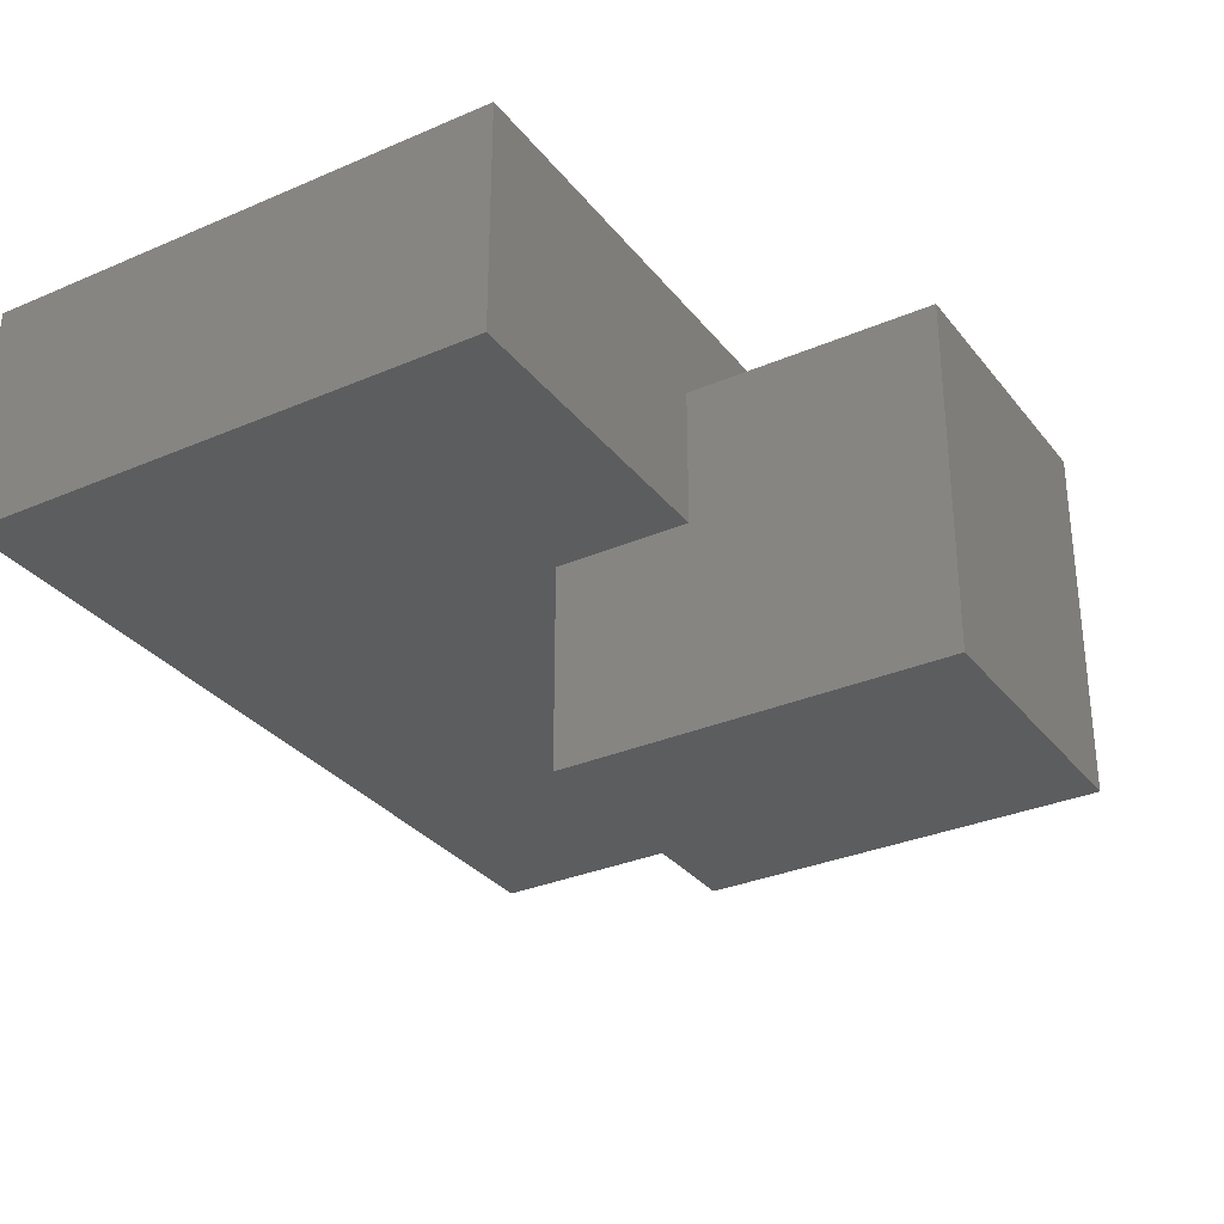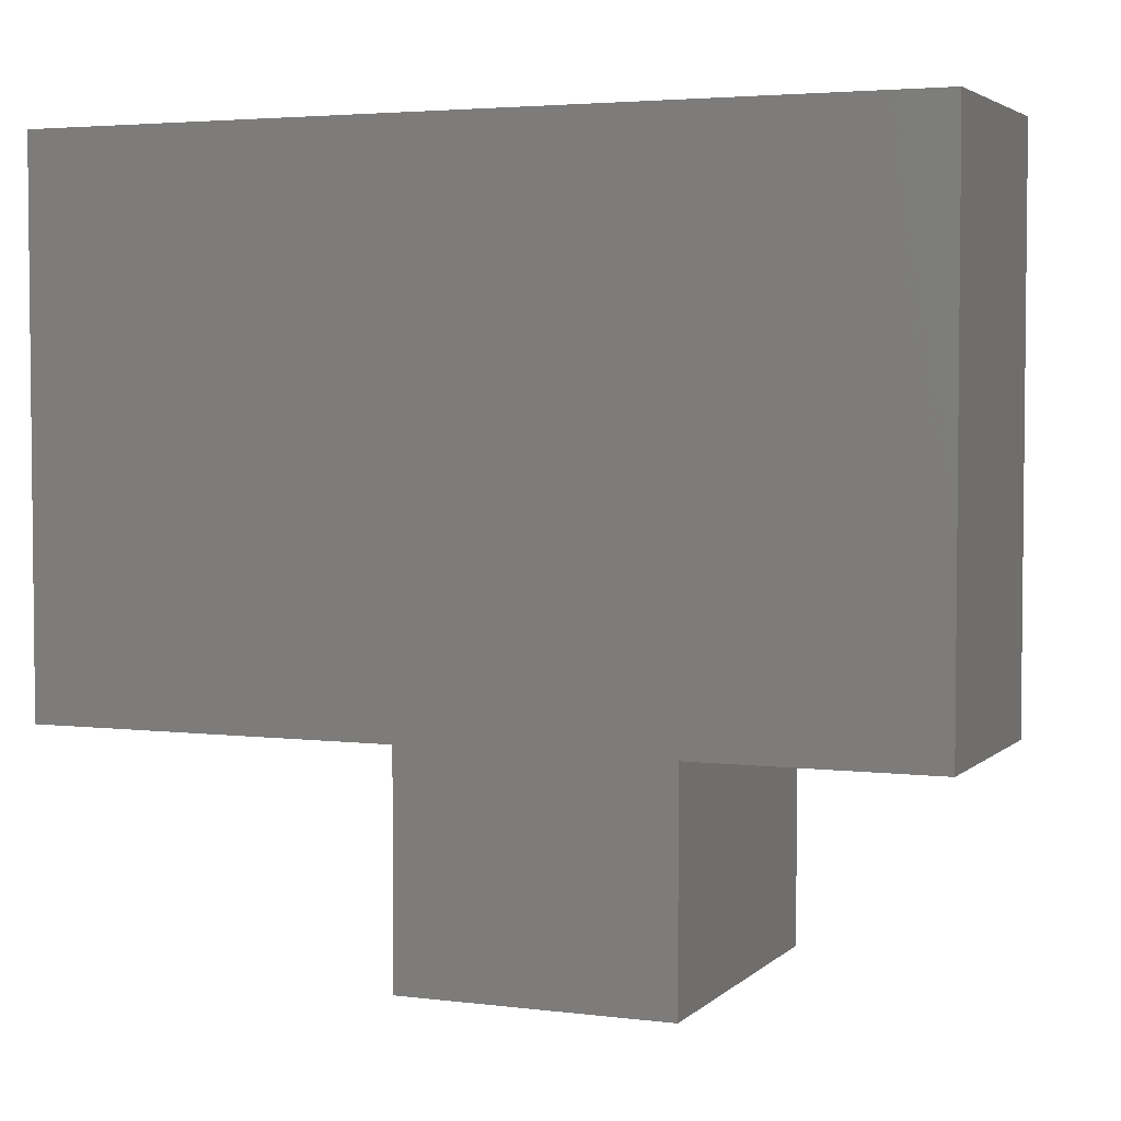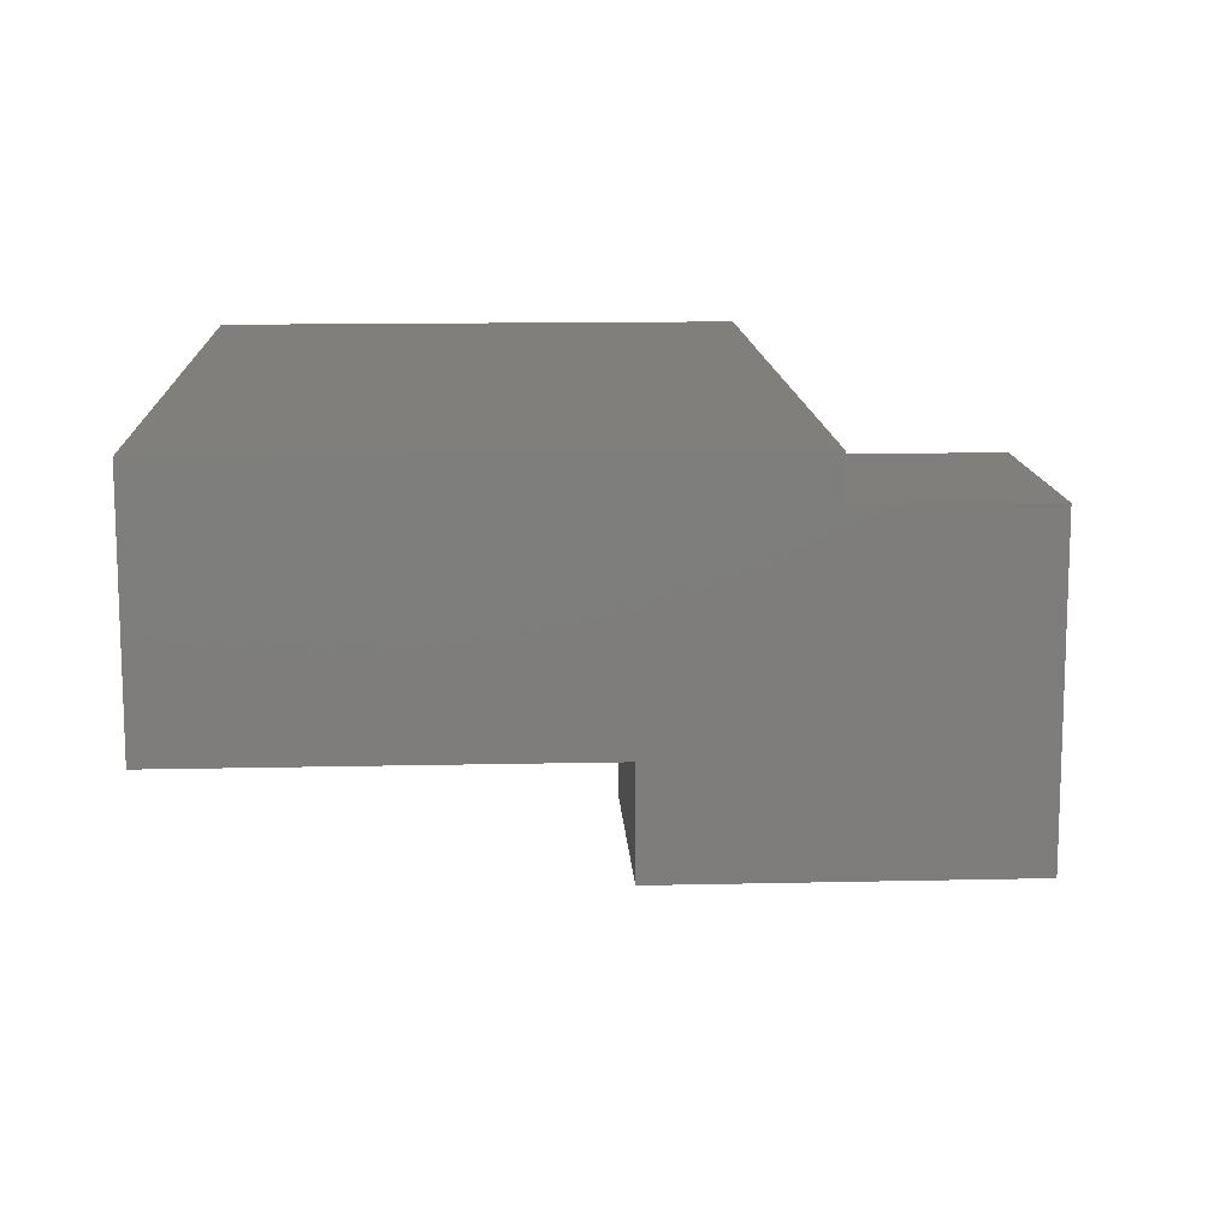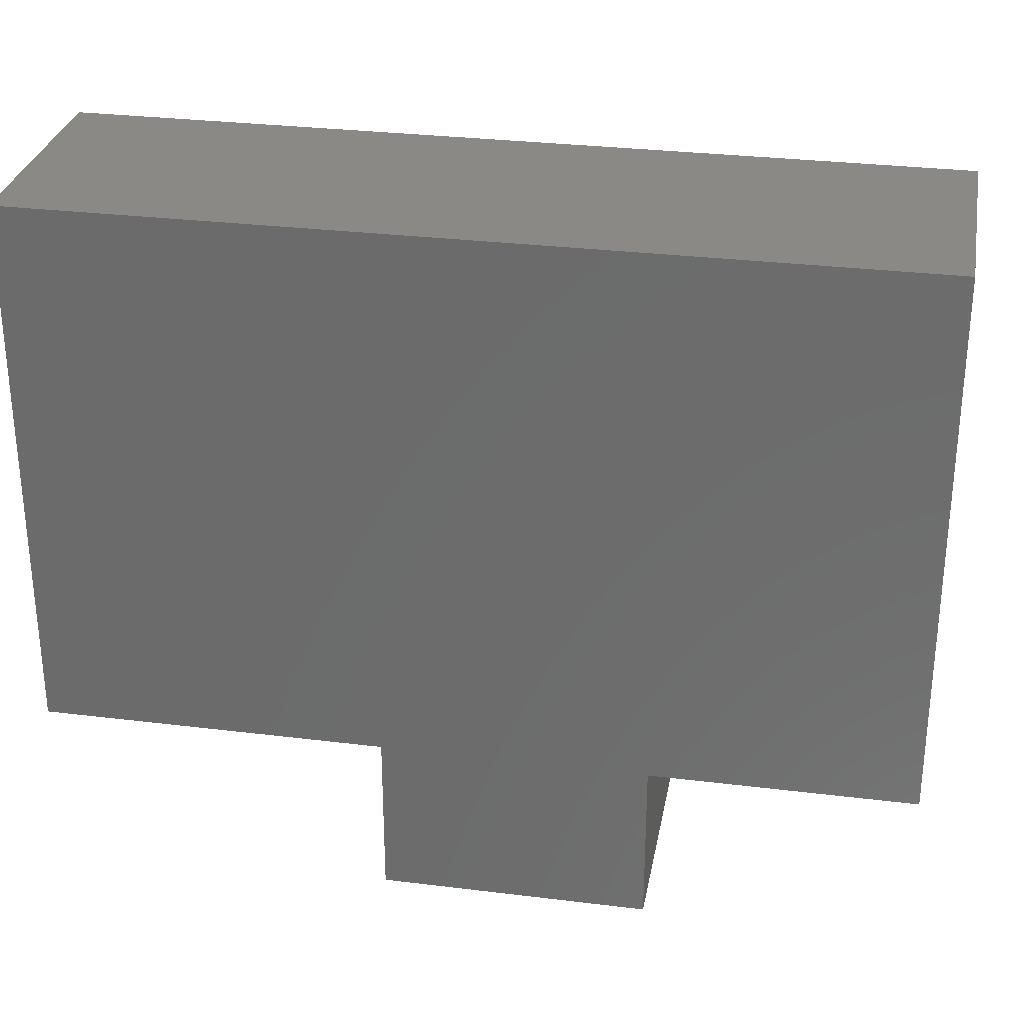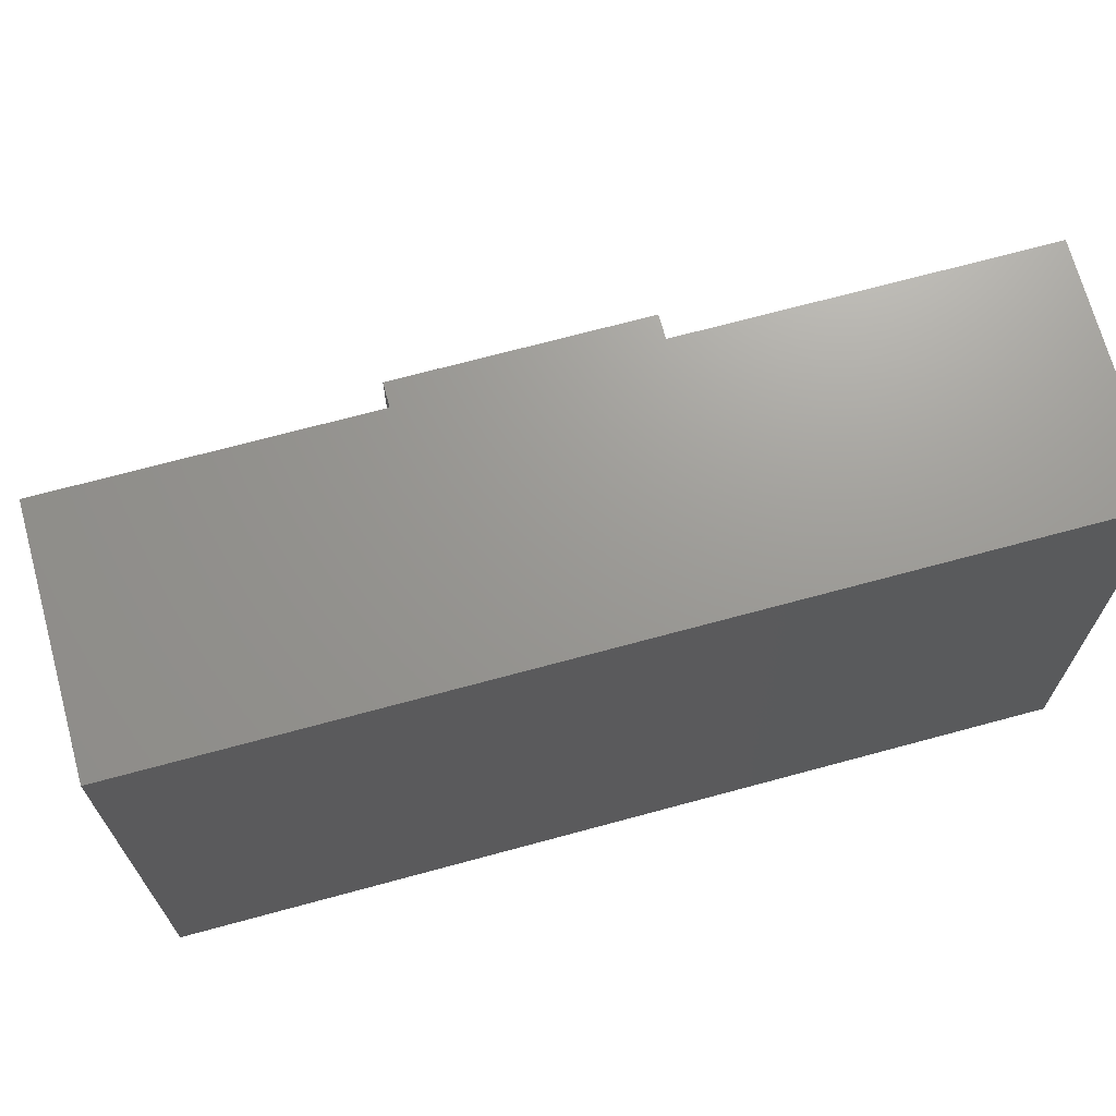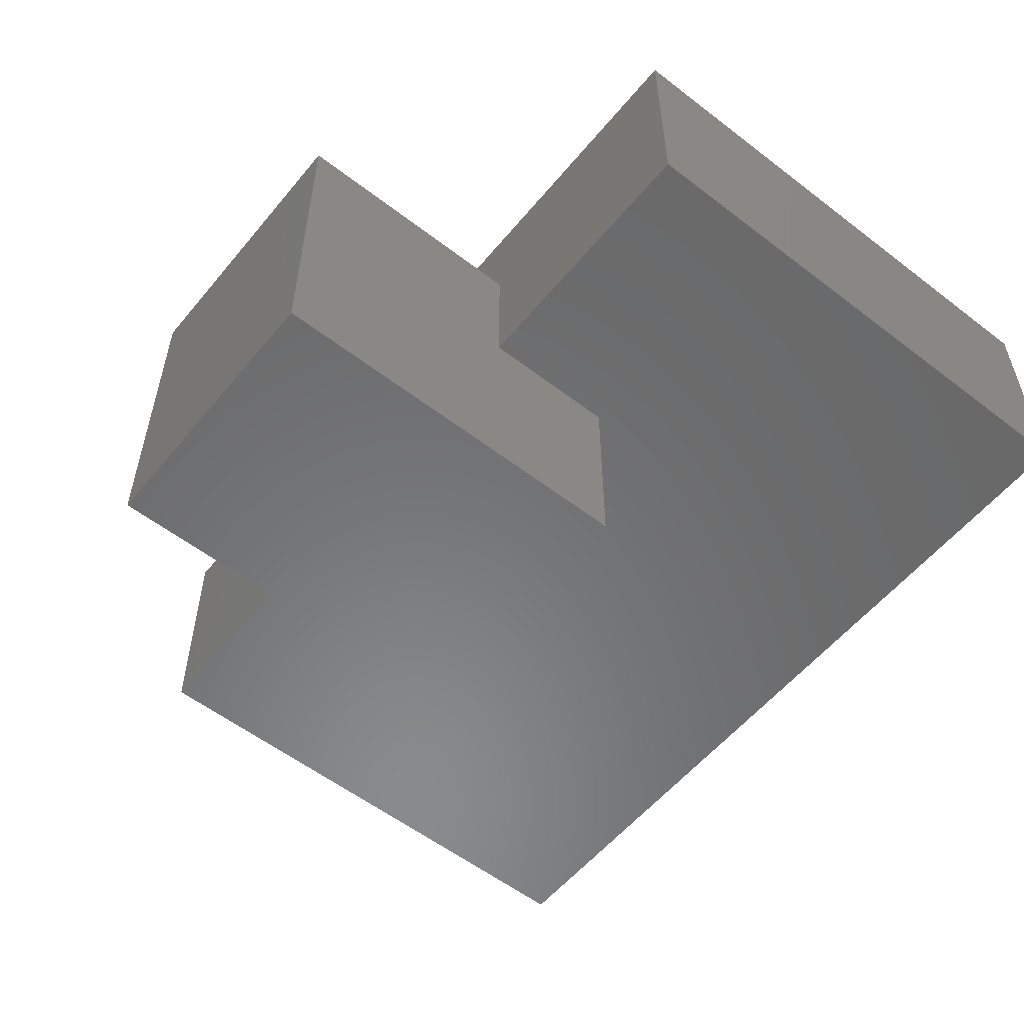
<metadata>
{"format":"stl","ext":"stl","renderer":"f3d","projection":"perspective","resolution":1024,"background":"white","views":[{"elev":-31.5,"azim":-58.6,"up":"+Z"},{"elev":3.7,"azim":22.5,"up":"+Y"},{"elev":12.8,"azim":-93.1,"up":"+Z"},{"elev":29.8,"azim":10.3,"up":"+Y"},{"elev":69.7,"azim":-15.2,"up":"+Y"},{"elev":-56.0,"azim":51.1,"up":"+Z"}]}
</metadata>
<code>
# stl→obj: 30 verts, 56 faces
v -0.5928 -0.6577 0.1533
v -1.012 -0.6577 0.2857
v -1.012 -0.6577 -0.01587
v -0.5928 -0.6577 -0.01587
v 0.1307 -0.6577 0.2857
v -0.2259 -0.6577 0.1533
v 0.1307 -0.6577 -0.01587
v -0.2259 -0.6577 -0.01587
v -1.012 -0.6577 -0.03175
v -0.5928 -0.6577 -0.03175
v -0.5928 -0.9841 0.1533
v -0.5928 -0.9841 -0.3053
v -0.5928 -0.4921 -0.3053
v -0.5928 -0.4921 -0.03175
v -0.2259 -0.9841 0.1533
v -0.2259 -0.6577 -0.03175
v -0.2259 -0.9841 -0.3053
v -0.2259 -0.4921 -0.3053
v -0.2259 -0.4921 -0.03175
v 0.1307 -0.6577 -0.03175
v 0.1307 0.0619 -0.01587
v 0.1307 0.0619 0.2857
v -1.012 0.0619 0.2857
v -1.012 0.0619 -0.01587
v -0.5928 -0.4762 -0.03175
v -1.012 0.0619 -0.03175
v -0.2259 -0.4762 -0.03175
v 0.1307 0.0619 -0.03175
v -0.5928 -0.4762 -0.3053
v -0.2259 -0.4762 -0.3053
f 1 2 3
f 4 1 3
f 5 1 6
f 5 2 1
f 7 6 8
f 7 5 6
f 4 3 9
f 4 9 10
f 4 11 1
f 10 12 11
f 10 11 4
f 13 10 14
f 13 12 10
f 1 15 6
f 1 11 15
f 16 17 18
f 16 15 17
f 8 15 16
f 19 16 18
f 6 15 8
f 7 8 16
f 7 16 20
f 21 5 7
f 21 22 5
f 22 2 5
f 22 23 2
f 3 23 24
f 3 2 23
f 14 10 9
f 25 14 9
f 26 25 9
f 20 19 27
f 20 16 19
f 28 27 25
f 28 20 27
f 28 25 26
f 3 24 26
f 3 26 9
f 13 14 25
f 13 25 29
f 18 12 13
f 18 17 12
f 15 12 17
f 15 11 12
f 19 18 30
f 19 30 27
f 21 7 20
f 21 20 28
f 24 22 21
f 24 23 22
f 24 21 28
f 24 28 26
f 27 29 25
f 27 30 29
f 18 13 29
f 18 29 30

</code>
